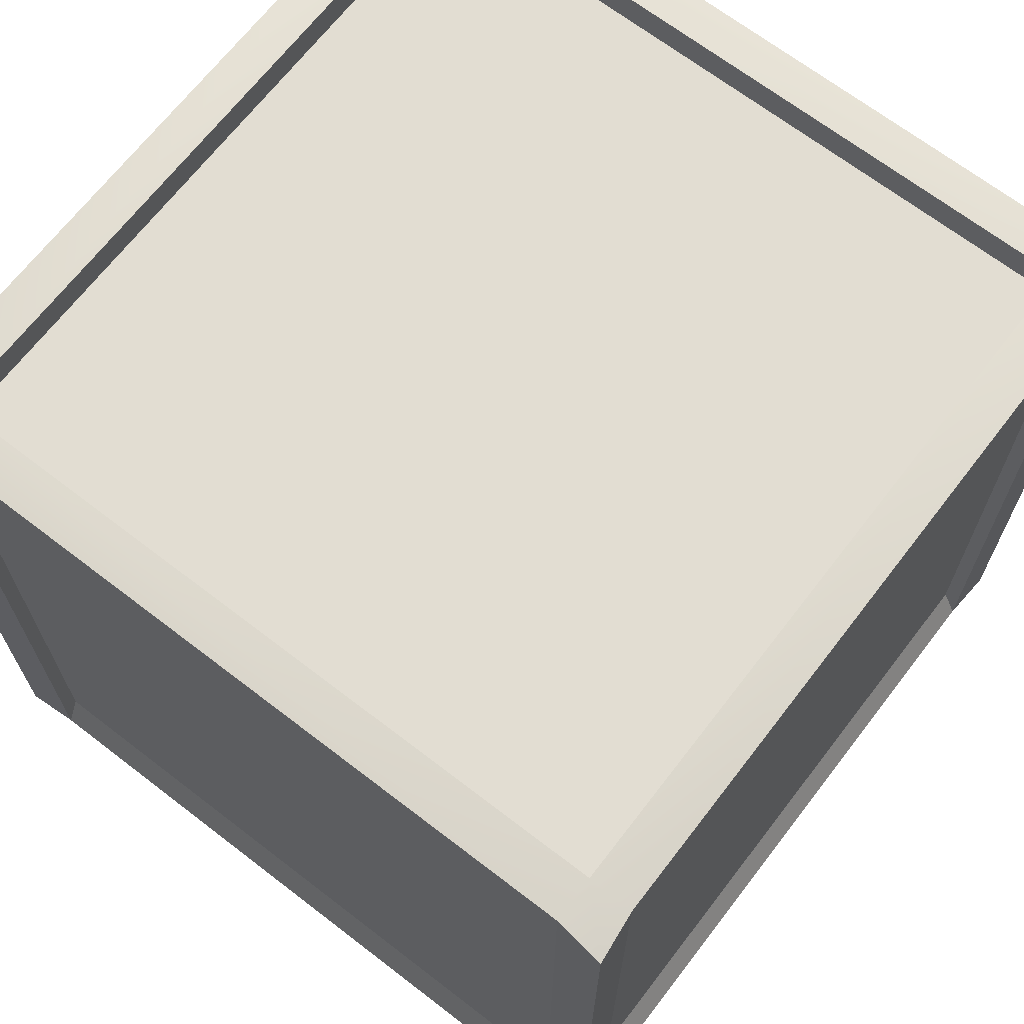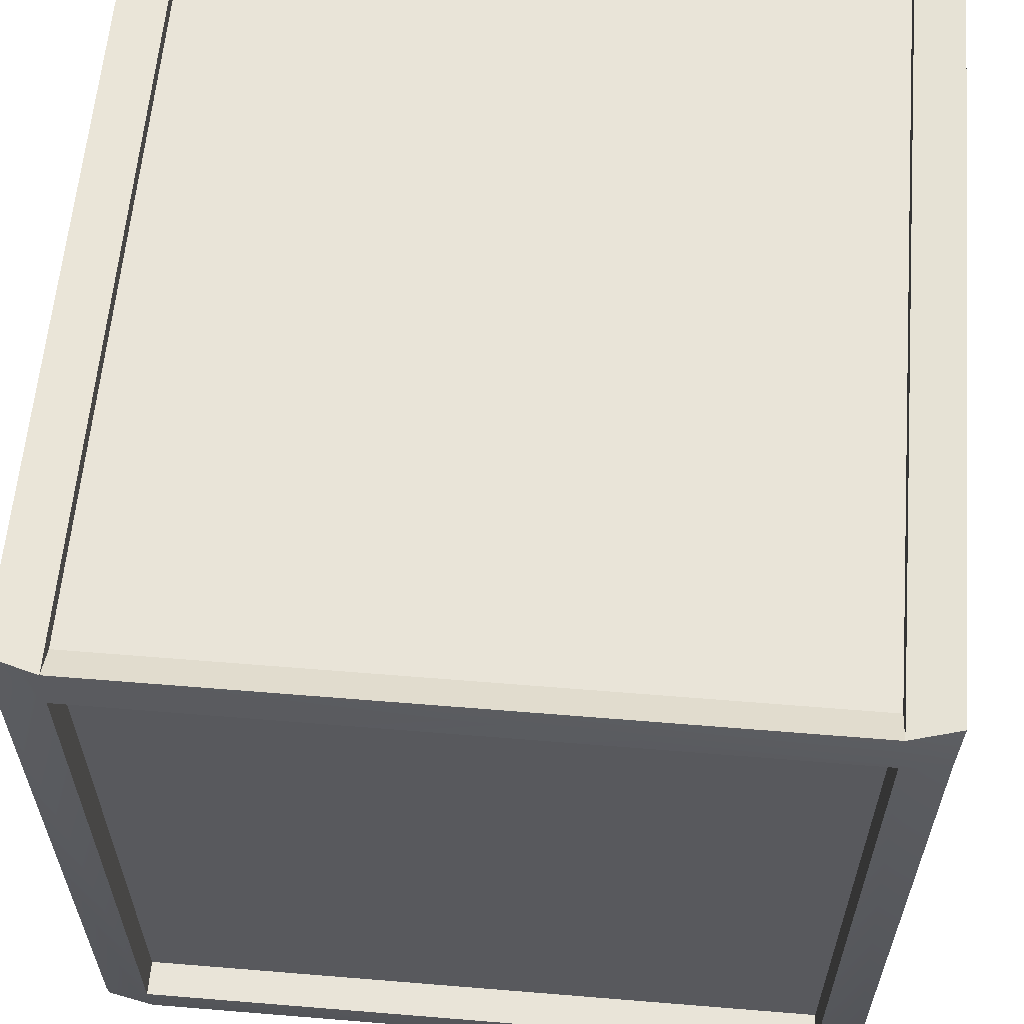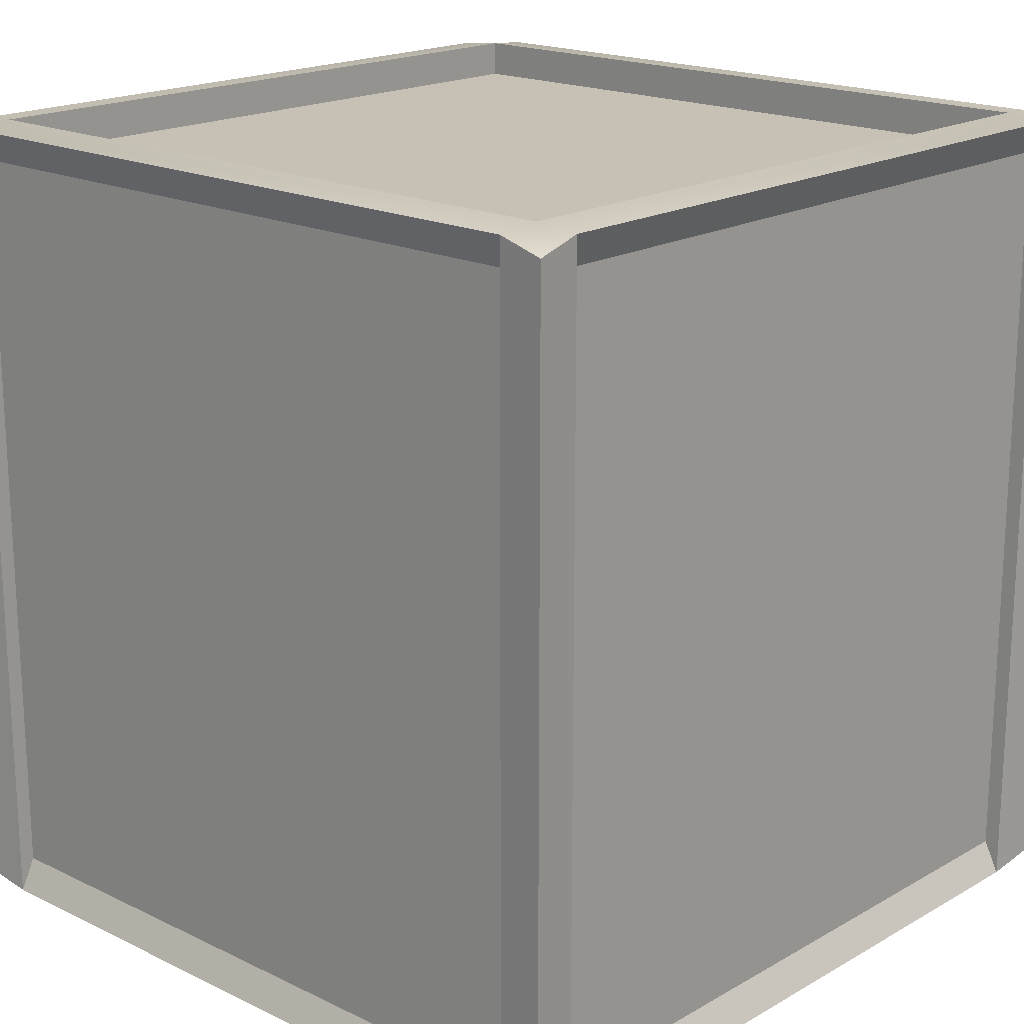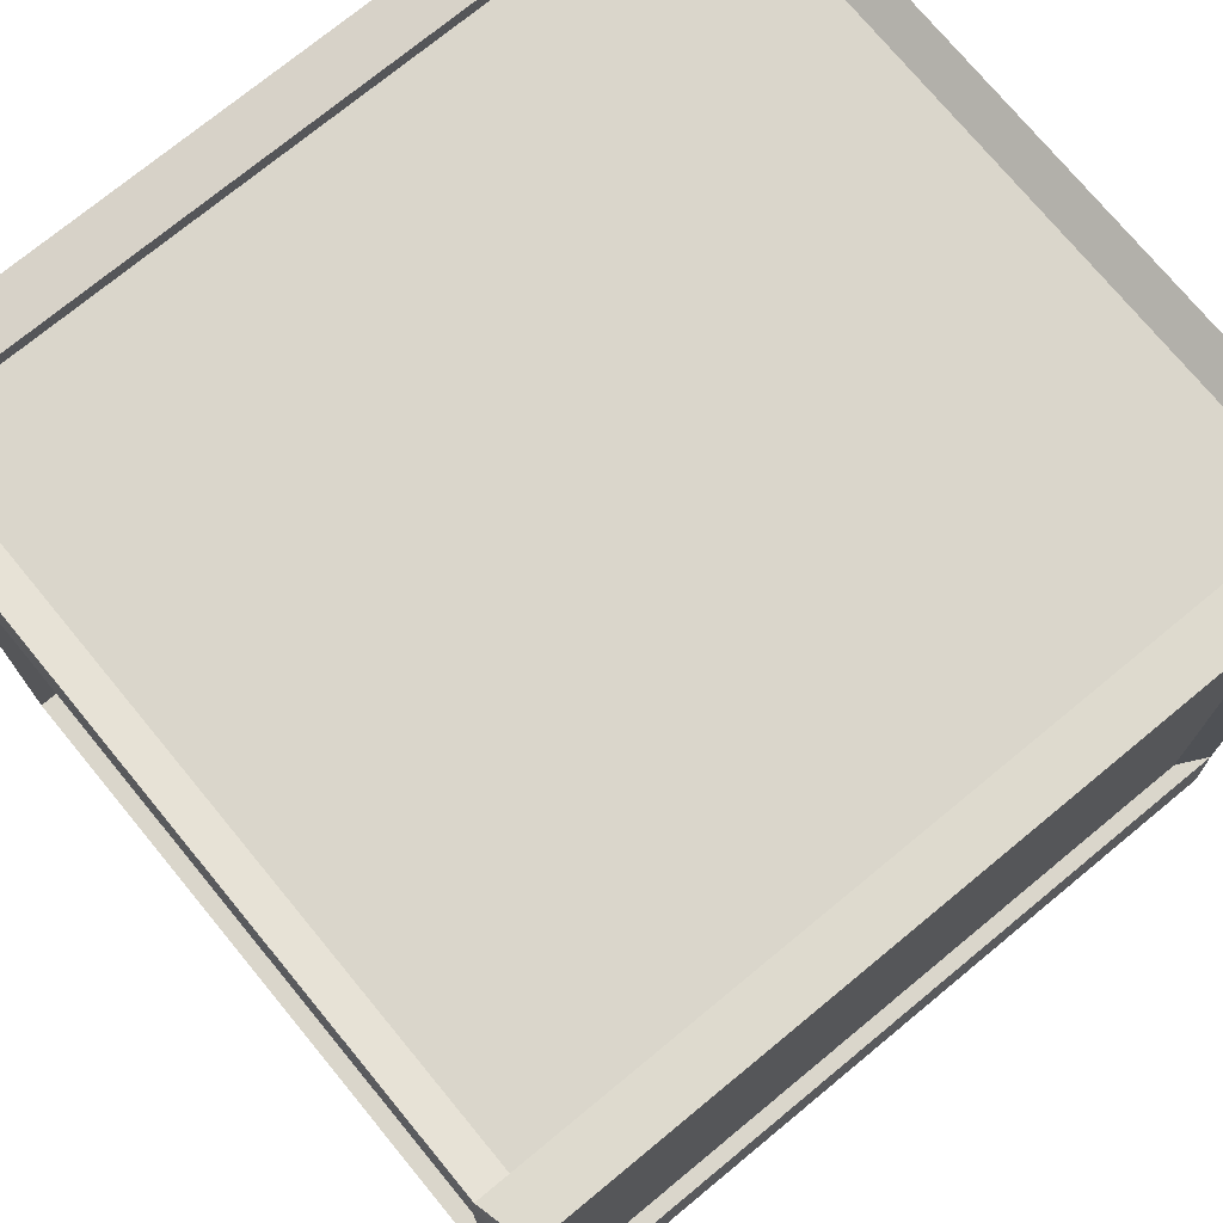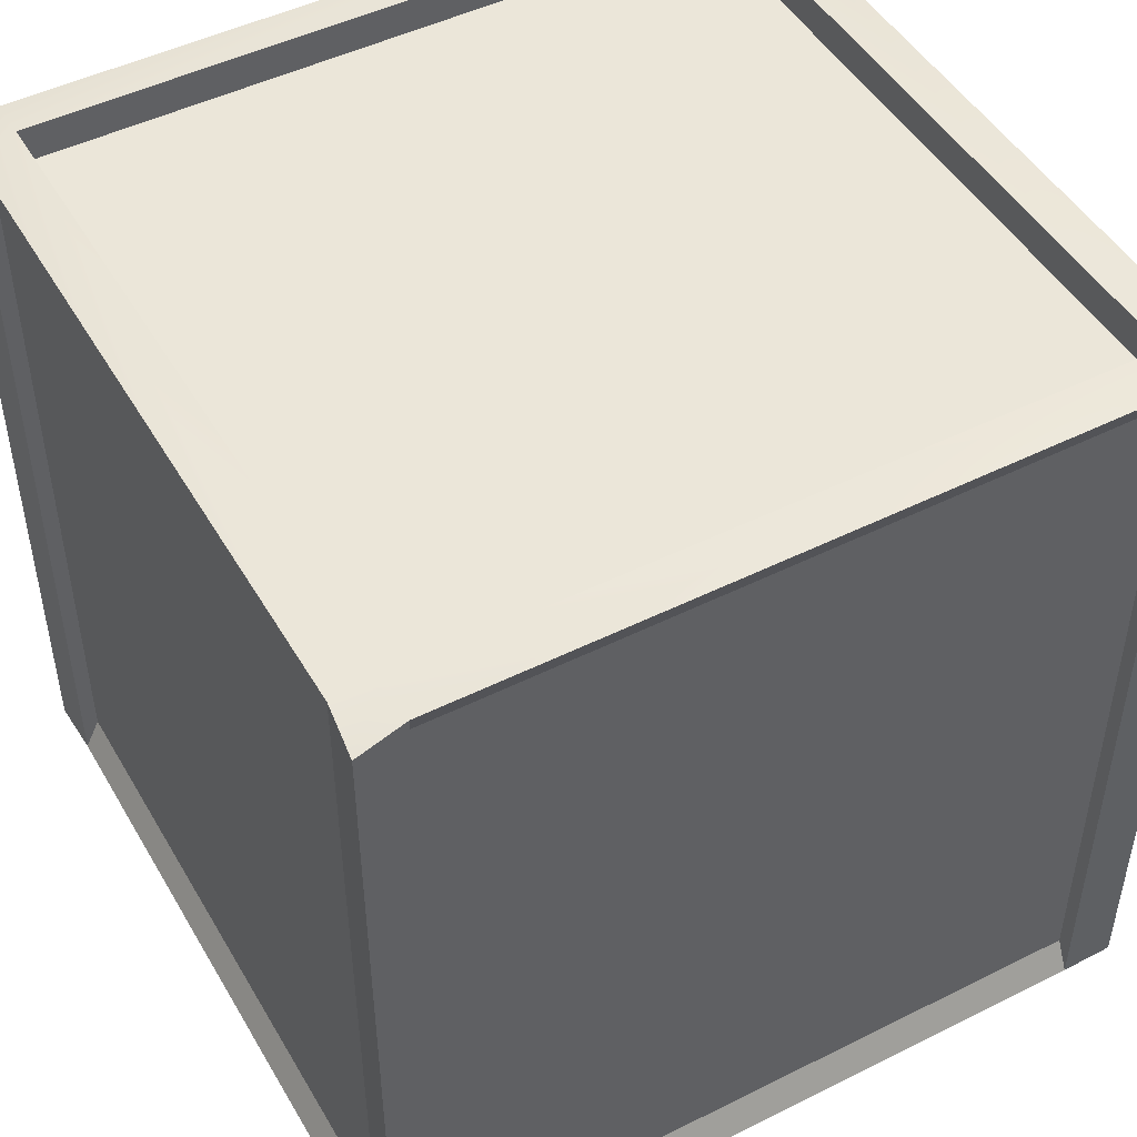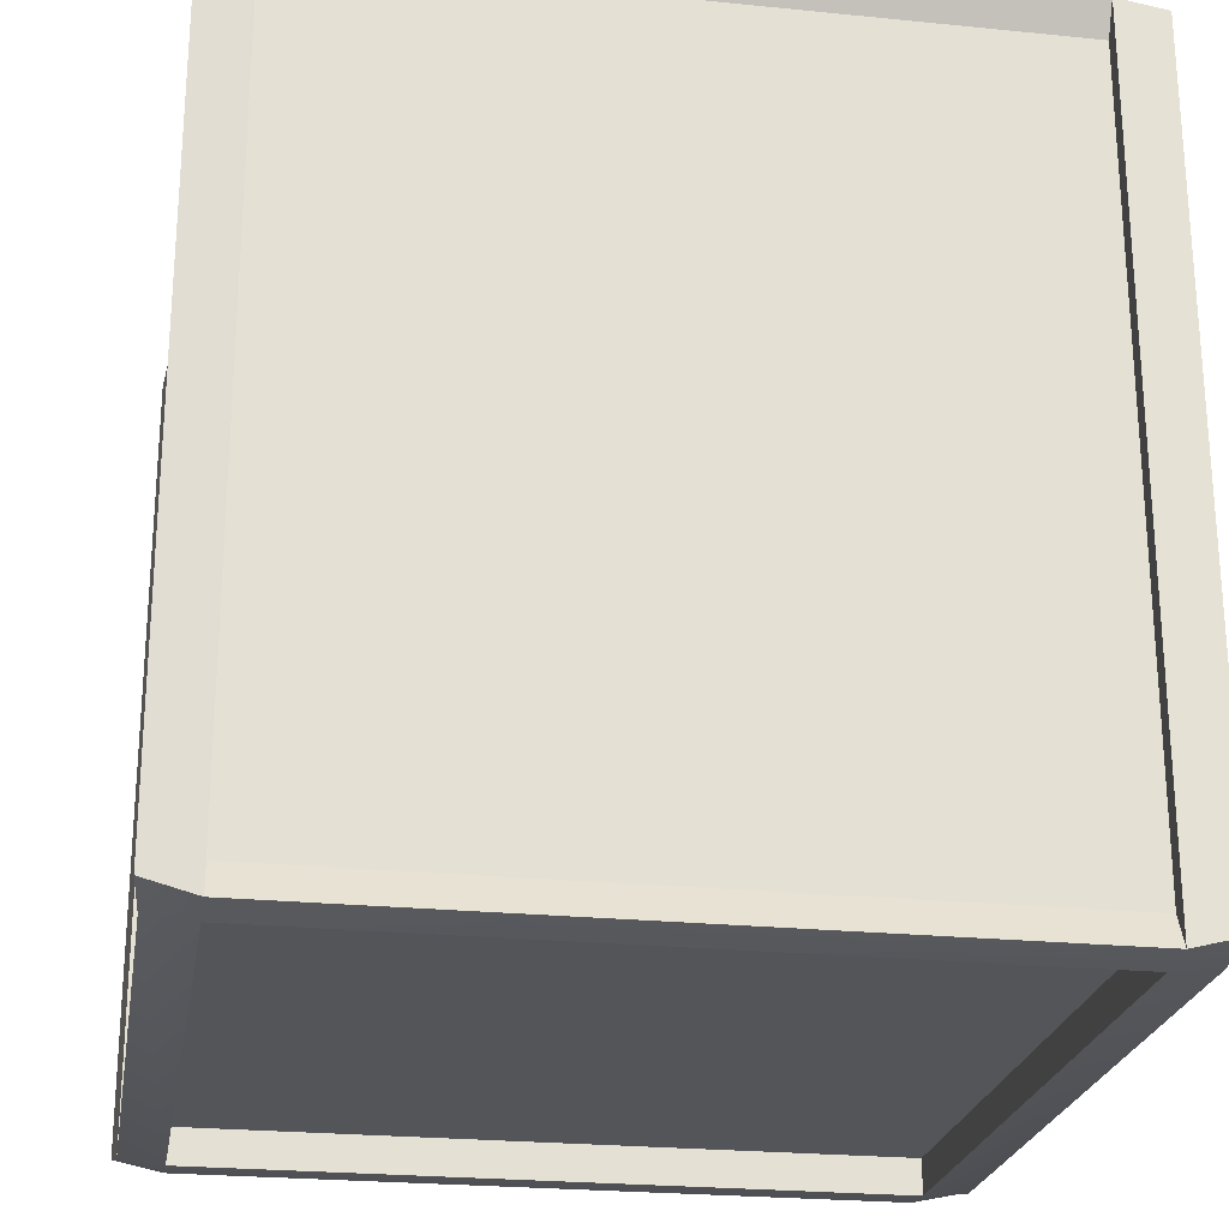
<metadata>
{"format":"obj","ext":"obj","renderer":"f3d","projection":"perspective","resolution":1024,"background":"white","views":[{"elev":68.1,"azim":37.6,"up":"+Z"},{"elev":60.1,"azim":-175.2,"up":"+Y"},{"elev":18.5,"azim":132.7,"up":"+Z"},{"elev":74.1,"azim":50.5,"up":"+Y"},{"elev":48.0,"azim":60.8,"up":"+Z"},{"elev":-24.0,"azim":170.5,"up":"+Z"}]}
</metadata>
<code>
v  0.1744 0 0.8907
v  0.1744 0 10.89
v  -9.089 0 10.89
v  -9.089 0 0.8907
v  0.1744 10 10.89
v  0.1744 10 0.8907
v  -9.089 10 0.8907
v  -9.089 10 10.89
v  -9.089 9.632 10.89
v  -9.089 0.3682 10.89
v  0.1744 0.3682 10.89
v  0.1744 9.632 10.89
v  0.5426 9.632 0.8907
v  0.5426 9.632 10.89
v  0.5426 0.3682 10.89
v  0.5426 0.3682 0.8907
v  0.1744 9.632 0.8907
v  0.1744 0.3682 0.8907
v  -9.089 0.3682 0.8907
v  -9.089 9.632 0.8907
v  -9.457 9.632 10.89
v  -9.457 9.632 0.8907
v  -9.457 0.3682 0.8907
v  -9.457 0.3682 10.89
v  -9.089 10.21 11.31
v  -9.089 9.632 11.36
v  0.1744 9.632 11.36
v  0.1744 10.21 11.31
v  0.1744 -0.2111 11.31
v  0.1744 0.3682 11.36
v  -9.089 0.3682 11.36
v  -9.089 -0.2111 11.31
v  0.8151 10.27 0.6182
v  0.8151 10.27 11.16
v  0.7537 9.632 11.31
v  0.7537 9.632 0.4686
v  0.8151 -0.2725 11.16
v  0.8151 -0.2725 0.6182
v  0.7537 0.3682 0.4686
v  0.7537 0.3682 11.31
v  0.1744 10.21 0.4686
v  0.1744 9.632 0.4187
v  -9.089 9.632 0.4187
v  -9.089 10.21 0.4686
v  -9.089 -0.2111 0.4686
v  -9.089 0.3682 0.4187
v  0.1744 0.3682 0.4187
v  0.1744 -0.2111 0.4686
v  -9.73 10.27 11.16
v  -9.73 10.27 0.6182
v  -9.668 9.632 0.4686
v  -9.668 9.632 11.31
v  -9.73 -0.2725 0.6182
v  -9.73 -0.2725 11.16
v  -9.668 0.3682 11.31
v  -9.668 0.3682 0.4686
g oldbox
f 1 2 3
f 3 4 1
f 5 6 7
f 7 8 5
f 9 10 11
f 11 12 9
f 13 14 15
f 15 16 13
f 17 18 19
f 19 20 17
f 21 22 23
f 23 24 21
f 25 26 27
f 27 28 25
f 29 30 31
f 31 32 29
f 33 34 35
f 35 36 33
f 37 38 39
f 39 40 37
f 41 42 43
f 43 44 41
f 45 46 47
f 47 48 45
f 49 50 51
f 51 52 49
f 53 54 55
f 55 56 53
f 38 37 29
f 29 48 38
f 54 53 45
f 45 32 54
f 34 33 41
f 41 28 34
f 50 49 25
f 25 44 50
f 52 55 31
f 31 26 52
f 40 35 27
f 27 30 40
f 36 39 47
f 47 42 36
f 56 51 43
f 43 46 56
f 49 52 26
f 26 25 49
f 35 34 28
f 28 27 35
f 37 40 30
f 30 29 37
f 55 54 32
f 32 31 55
f 33 36 42
f 42 41 33
f 51 50 44
f 44 43 51
f 53 56 46
f 46 45 53
f 39 38 48
f 48 47 39
f 15 14 35
f 35 40 15
f 14 13 36
f 36 35 14
f 13 16 39
f 39 36 13
f 16 15 40
f 40 39 16
f 21 24 55
f 55 52 21
f 24 23 56
f 56 55 24
f 23 22 51
f 51 56 23
f 22 21 52
f 52 51 22
f 1 4 45
f 45 48 1
f 4 3 32
f 32 45 4
f 3 2 29
f 29 32 3
f 2 1 48
f 48 29 2
f 5 8 25
f 25 28 5
f 8 7 44
f 44 25 8
f 7 6 41
f 41 44 7
f 6 5 28
f 28 41 6
f 9 12 27
f 27 26 9
f 12 11 30
f 30 27 12
f 11 10 31
f 31 30 11
f 10 9 26
f 26 31 10
f 17 20 43
f 43 42 17
f 20 19 46
f 46 43 20
f 19 18 47
f 47 46 19
f 18 17 42
f 42 47 18

</code>
